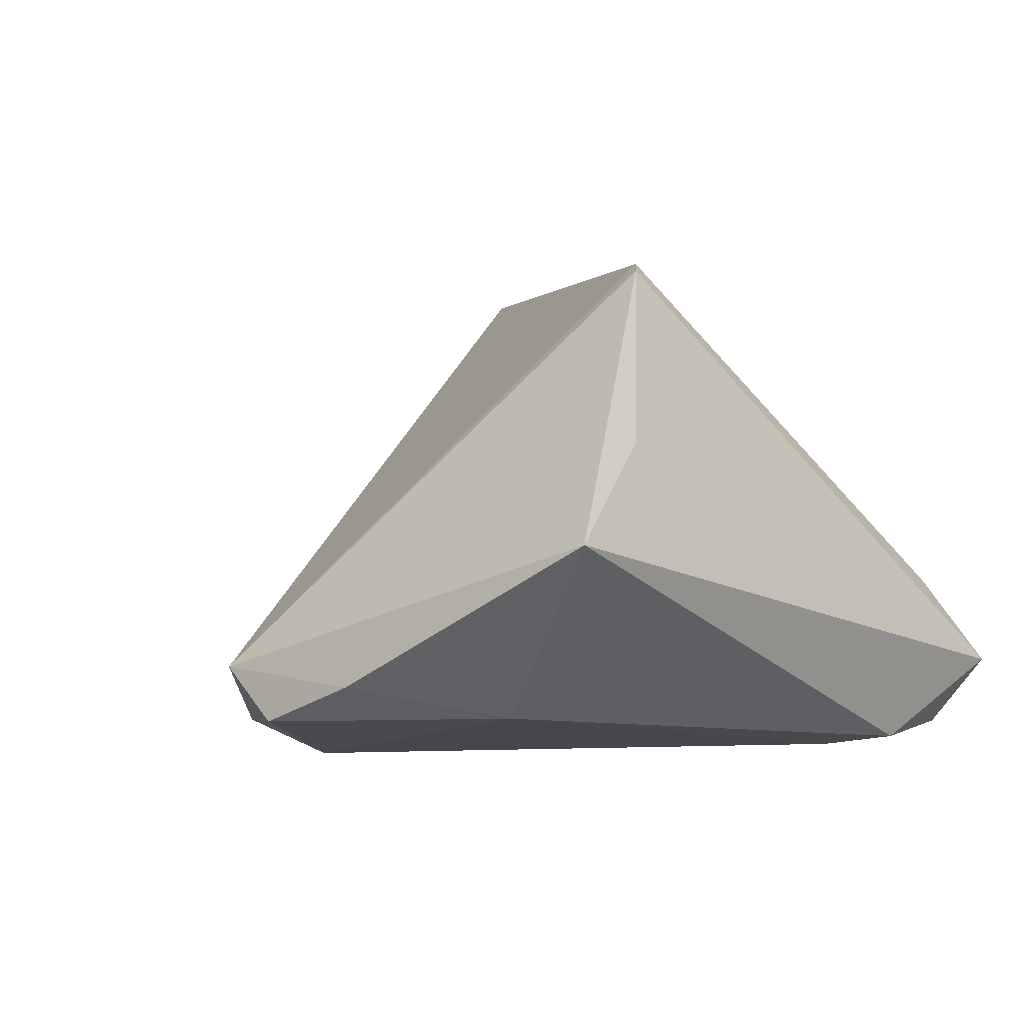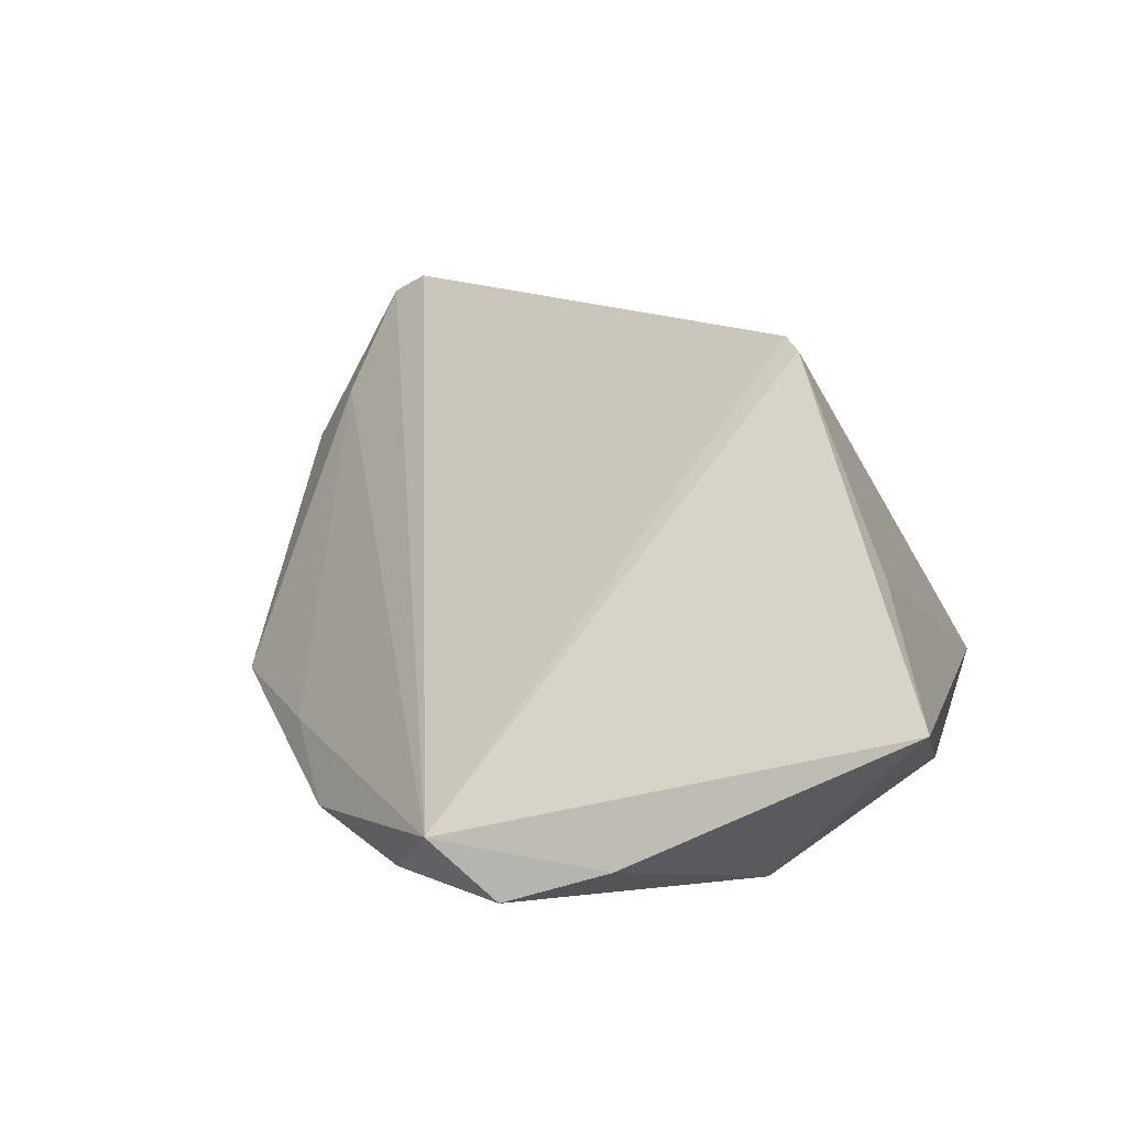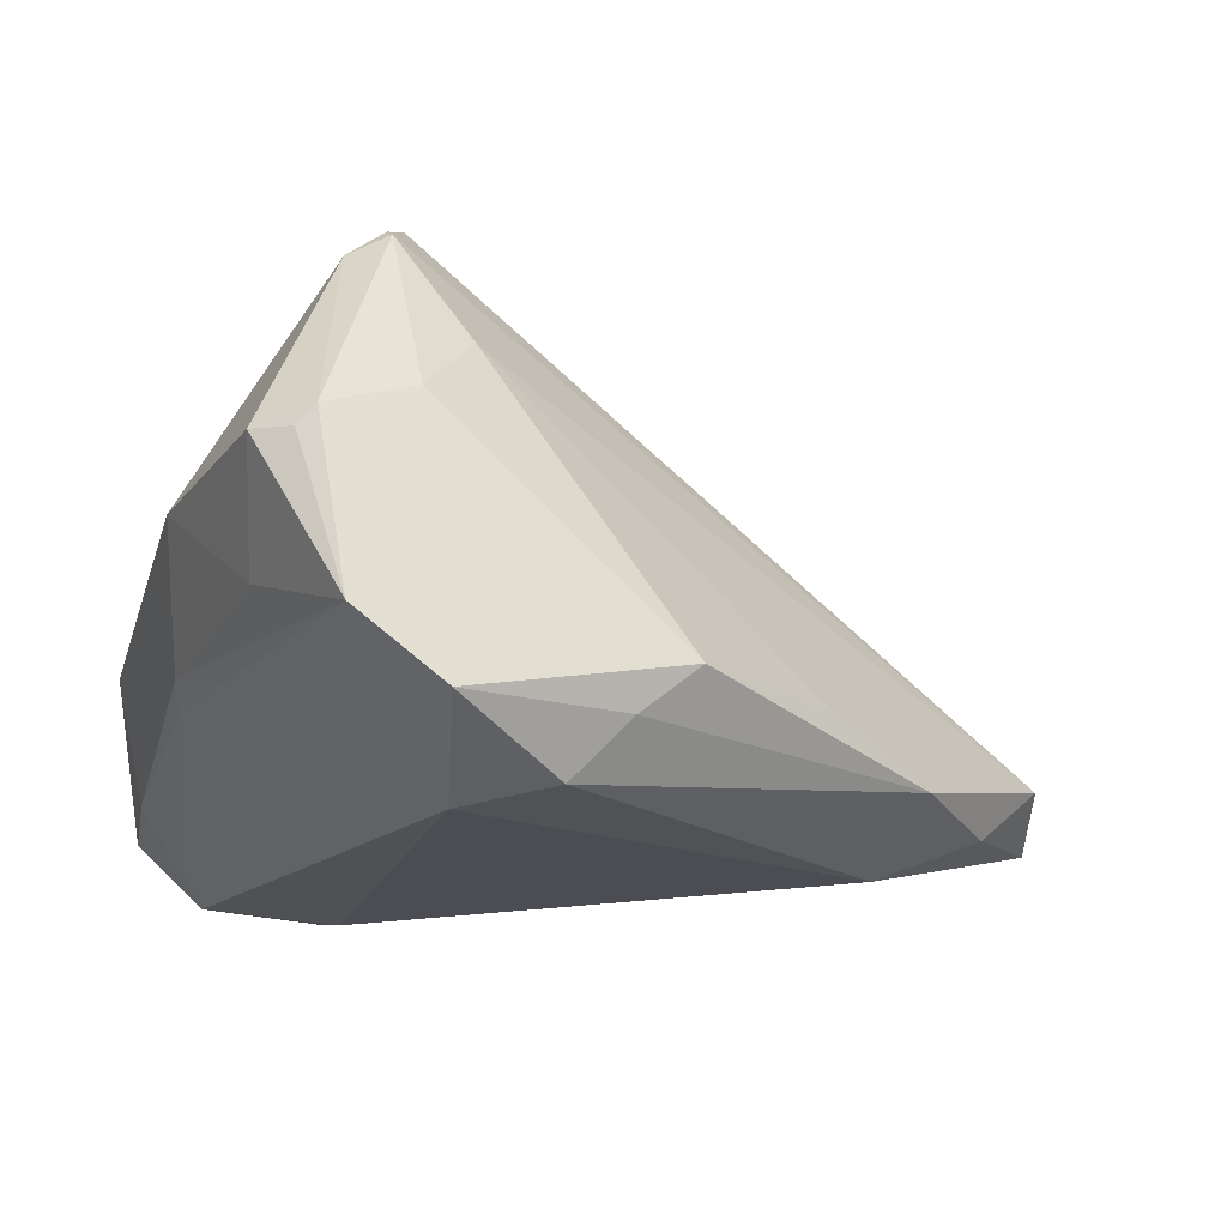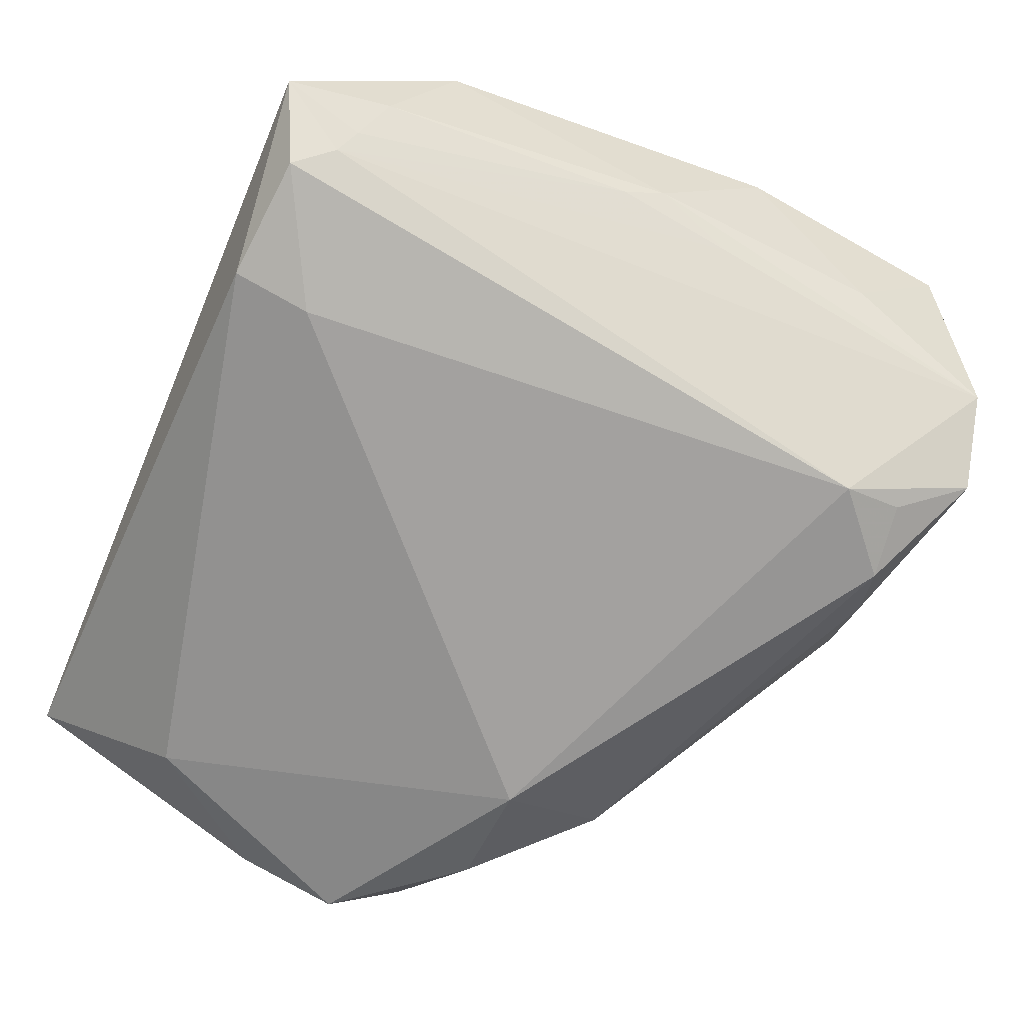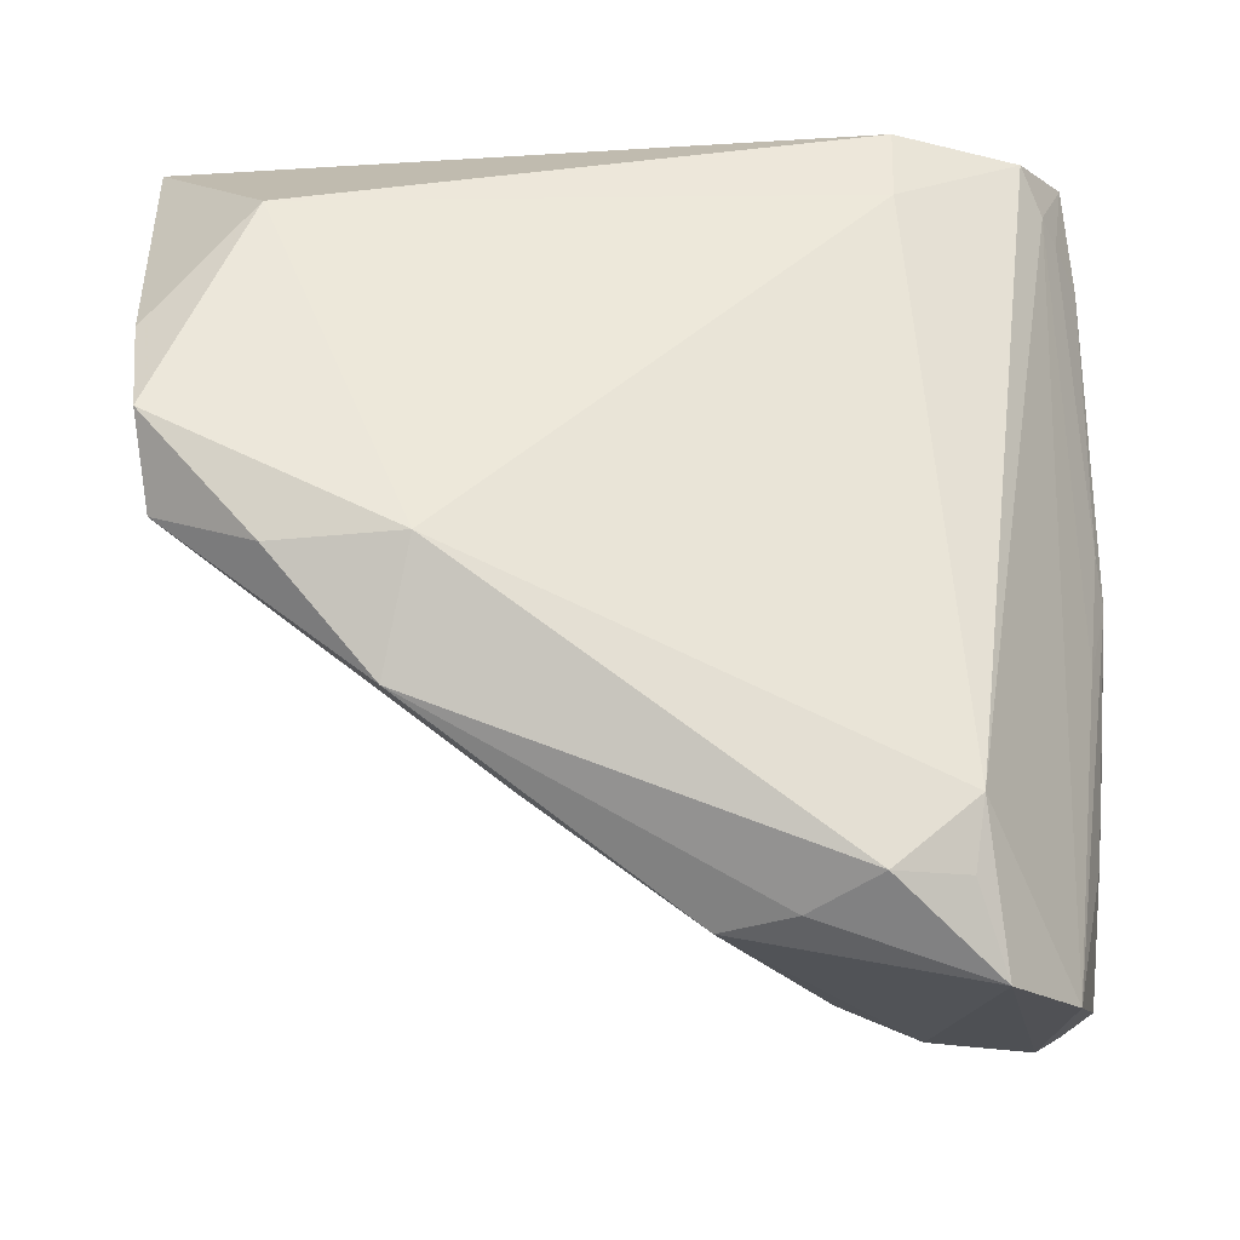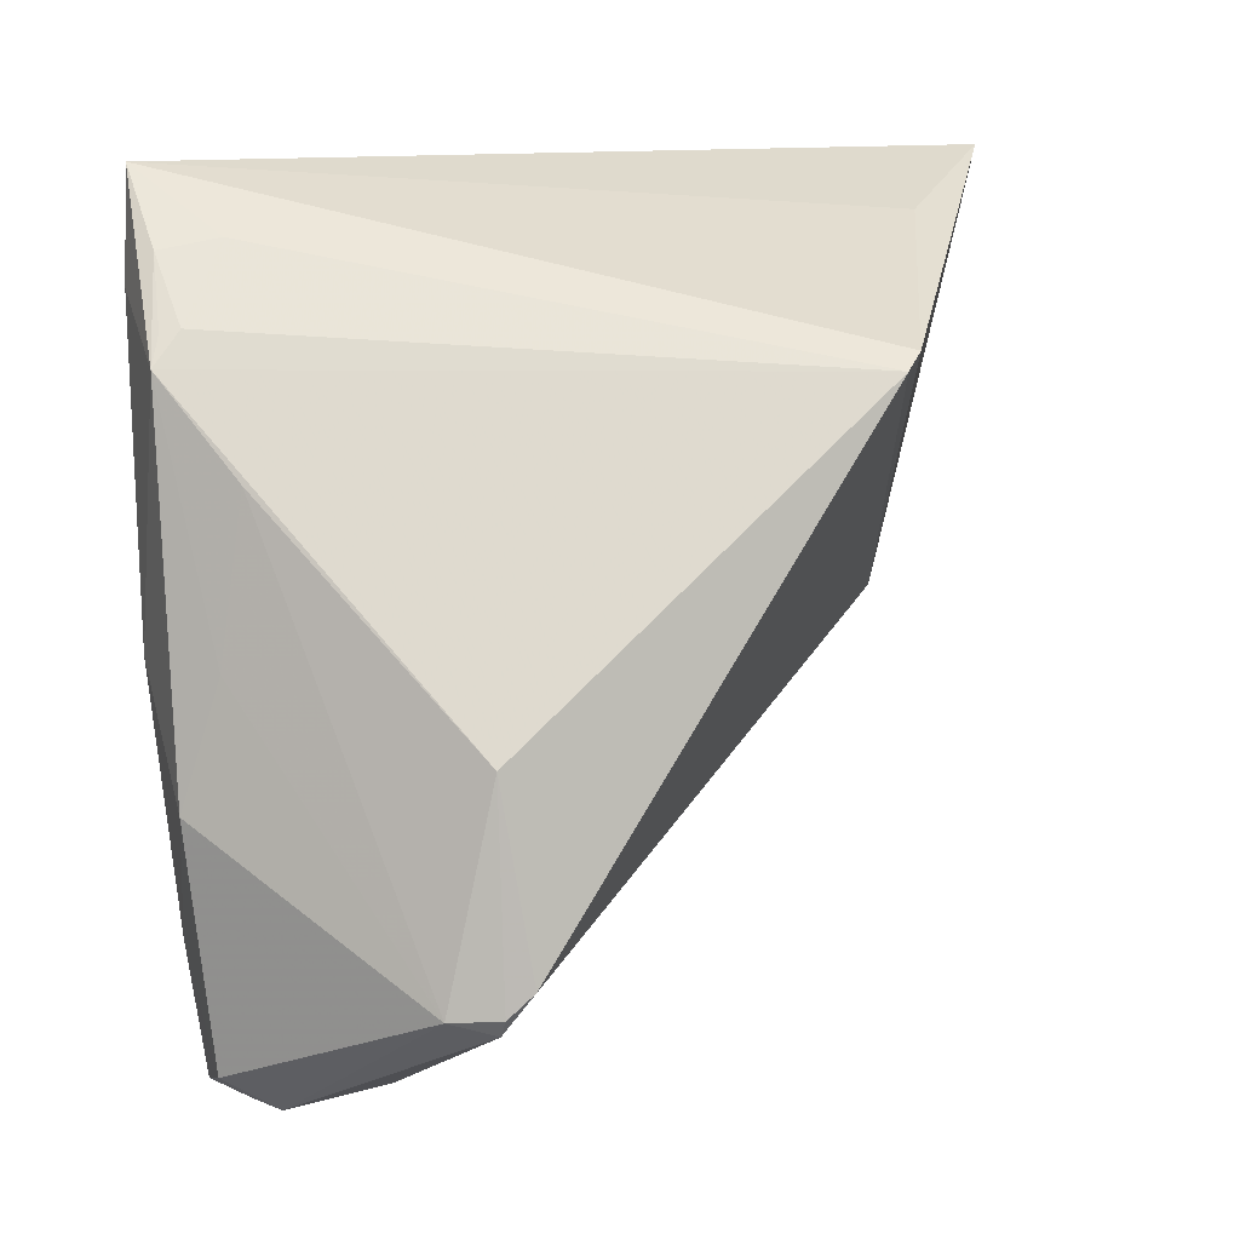
<metadata>
{"format":"obj","ext":"obj","renderer":"f3d","projection":"perspective","resolution":1024,"background":"white","views":[{"elev":0.3,"azim":126.8,"up":"+Z"},{"elev":13.7,"azim":101.7,"up":"+Z"},{"elev":-16.3,"azim":-18.9,"up":"+Z"},{"elev":-72.3,"azim":-113.1,"up":"+Z"},{"elev":-29.8,"azim":168.2,"up":"+Y"},{"elev":11.7,"azim":-35.8,"up":"+Y"}]}
</metadata>
<code>
v -0.0286 -0.0254 0.02393
v 0.01023 0.02363 0.02578
v -0.02324 -0.02702 -0.02601
v 0.01241 0.02509 0.02477
v -0.04111 0.02722 -0.005332
v -0.03593 0.03188 -0.01928
v -0.01555 -0.03385 -0.02485
v -0.02665 -0.04012 -0.01941
v 0.04177 -0.003932 -0.01524
v 0.02181 -0.009062 -0.02601
v -0.03963 0.02759 -0.004359
v 0.02743 0.03508 0.00672
v -0.004372 -0.03567 -0.01447
v -0.02816 -0.004489 0.02306
v -0.03766 0.04012 -0.01715
v -0.04425 -0.01029 0.001815
v -0.02207 -0.02901 0.01345
v -0.03896 0.03335 -0.01001
v 0.02305 -0.01958 -0.01982
v 0.03476 0.02591 -0.01921
v -0.0193 0.03775 -0.02469
v -0.03248 -0.02403 0.02198
v -0.04121 0.001208 0.003593
v -0.03394 0.03315 -0.02164
v -0.03378 0.03434 -0.007909
v -0.01871 0.02996 -0.02601
v -0.02872 -0.02384 0.02484
v 0.0431 0.04012 -0.002576
v 0.04425 0.01354 -0.01628
v -0.03477 -0.03866 -0.01293
v -0.02663 -0.02164 0.02601
v 0.01133 -0.02526 -0.01477
v -0.02285 -0.03307 -0.0237
v -0.02802 -0.03446 0.006968
v -0.03845 -0.03507 0.002031
v -0.04174 -0.03248 0.002265
v -0.03883 0.01599 0.003538
v -0.03904 0.02998 -0.01527
v -0.04261 0.02459 -0.003937
v -0.03852 -0.007571 -0.01222
v -0.03997 0.004361 -0.01187
v 0.04378 0.003281 -0.0201
v -0.04112 0.0003419 -0.009852
v -0.03684 -0.03583 0.003965
v 0.03323 -0.008871 -0.02147
v -0.03939 -0.02368 -0.007796
v -0.03137 0.03684 -0.02397
v -0.01022 -0.03563 -0.01917
f 7 3 10
f 10 20 42
f 26 20 10
f 26 3 47
f 10 3 26
f 16 36 22
f 39 14 2
f 2 11 39
f 39 43 16
f 15 12 28
f 3 7 33
f 29 20 28
f 29 42 20
f 9 29 28
f 42 29 9
f 20 26 21
f 28 20 21
f 21 26 47
f 21 15 28
f 47 15 21
f 1 22 44
f 44 22 36
f 16 43 46
f 46 36 16
f 46 43 30
f 30 36 46
f 14 22 27
f 27 22 1
f 37 22 14
f 14 39 37
f 18 15 39
f 4 9 28
f 2 9 4
f 28 12 4
f 4 15 2
f 12 15 4
f 31 9 2
f 1 9 31
f 31 27 1
f 2 14 31
f 14 27 31
f 19 7 10
f 30 43 40
f 43 41 40
f 24 15 47
f 24 40 41
f 47 3 24
f 24 3 30
f 30 40 24
f 38 41 43
f 43 39 38
f 39 15 38
f 35 36 30
f 30 44 35
f 35 44 36
f 23 39 16
f 23 37 39
f 16 22 23
f 22 37 23
f 5 39 11
f 11 18 5
f 5 18 39
f 2 15 25
f 15 18 25
f 25 11 2
f 25 18 11
f 42 9 45
f 9 19 45
f 10 42 45
f 45 19 10
f 6 24 41
f 41 38 6
f 15 24 6
f 6 38 15
f 7 19 48
f 19 13 48
f 8 44 30
f 8 48 13
f 7 48 8
f 8 33 7
f 30 3 8
f 3 33 8
f 17 9 1
f 44 8 34
f 34 8 13
f 13 17 34
f 1 44 34
f 34 17 1
f 9 17 32
f 32 17 13
f 32 19 9
f 32 13 19

</code>
